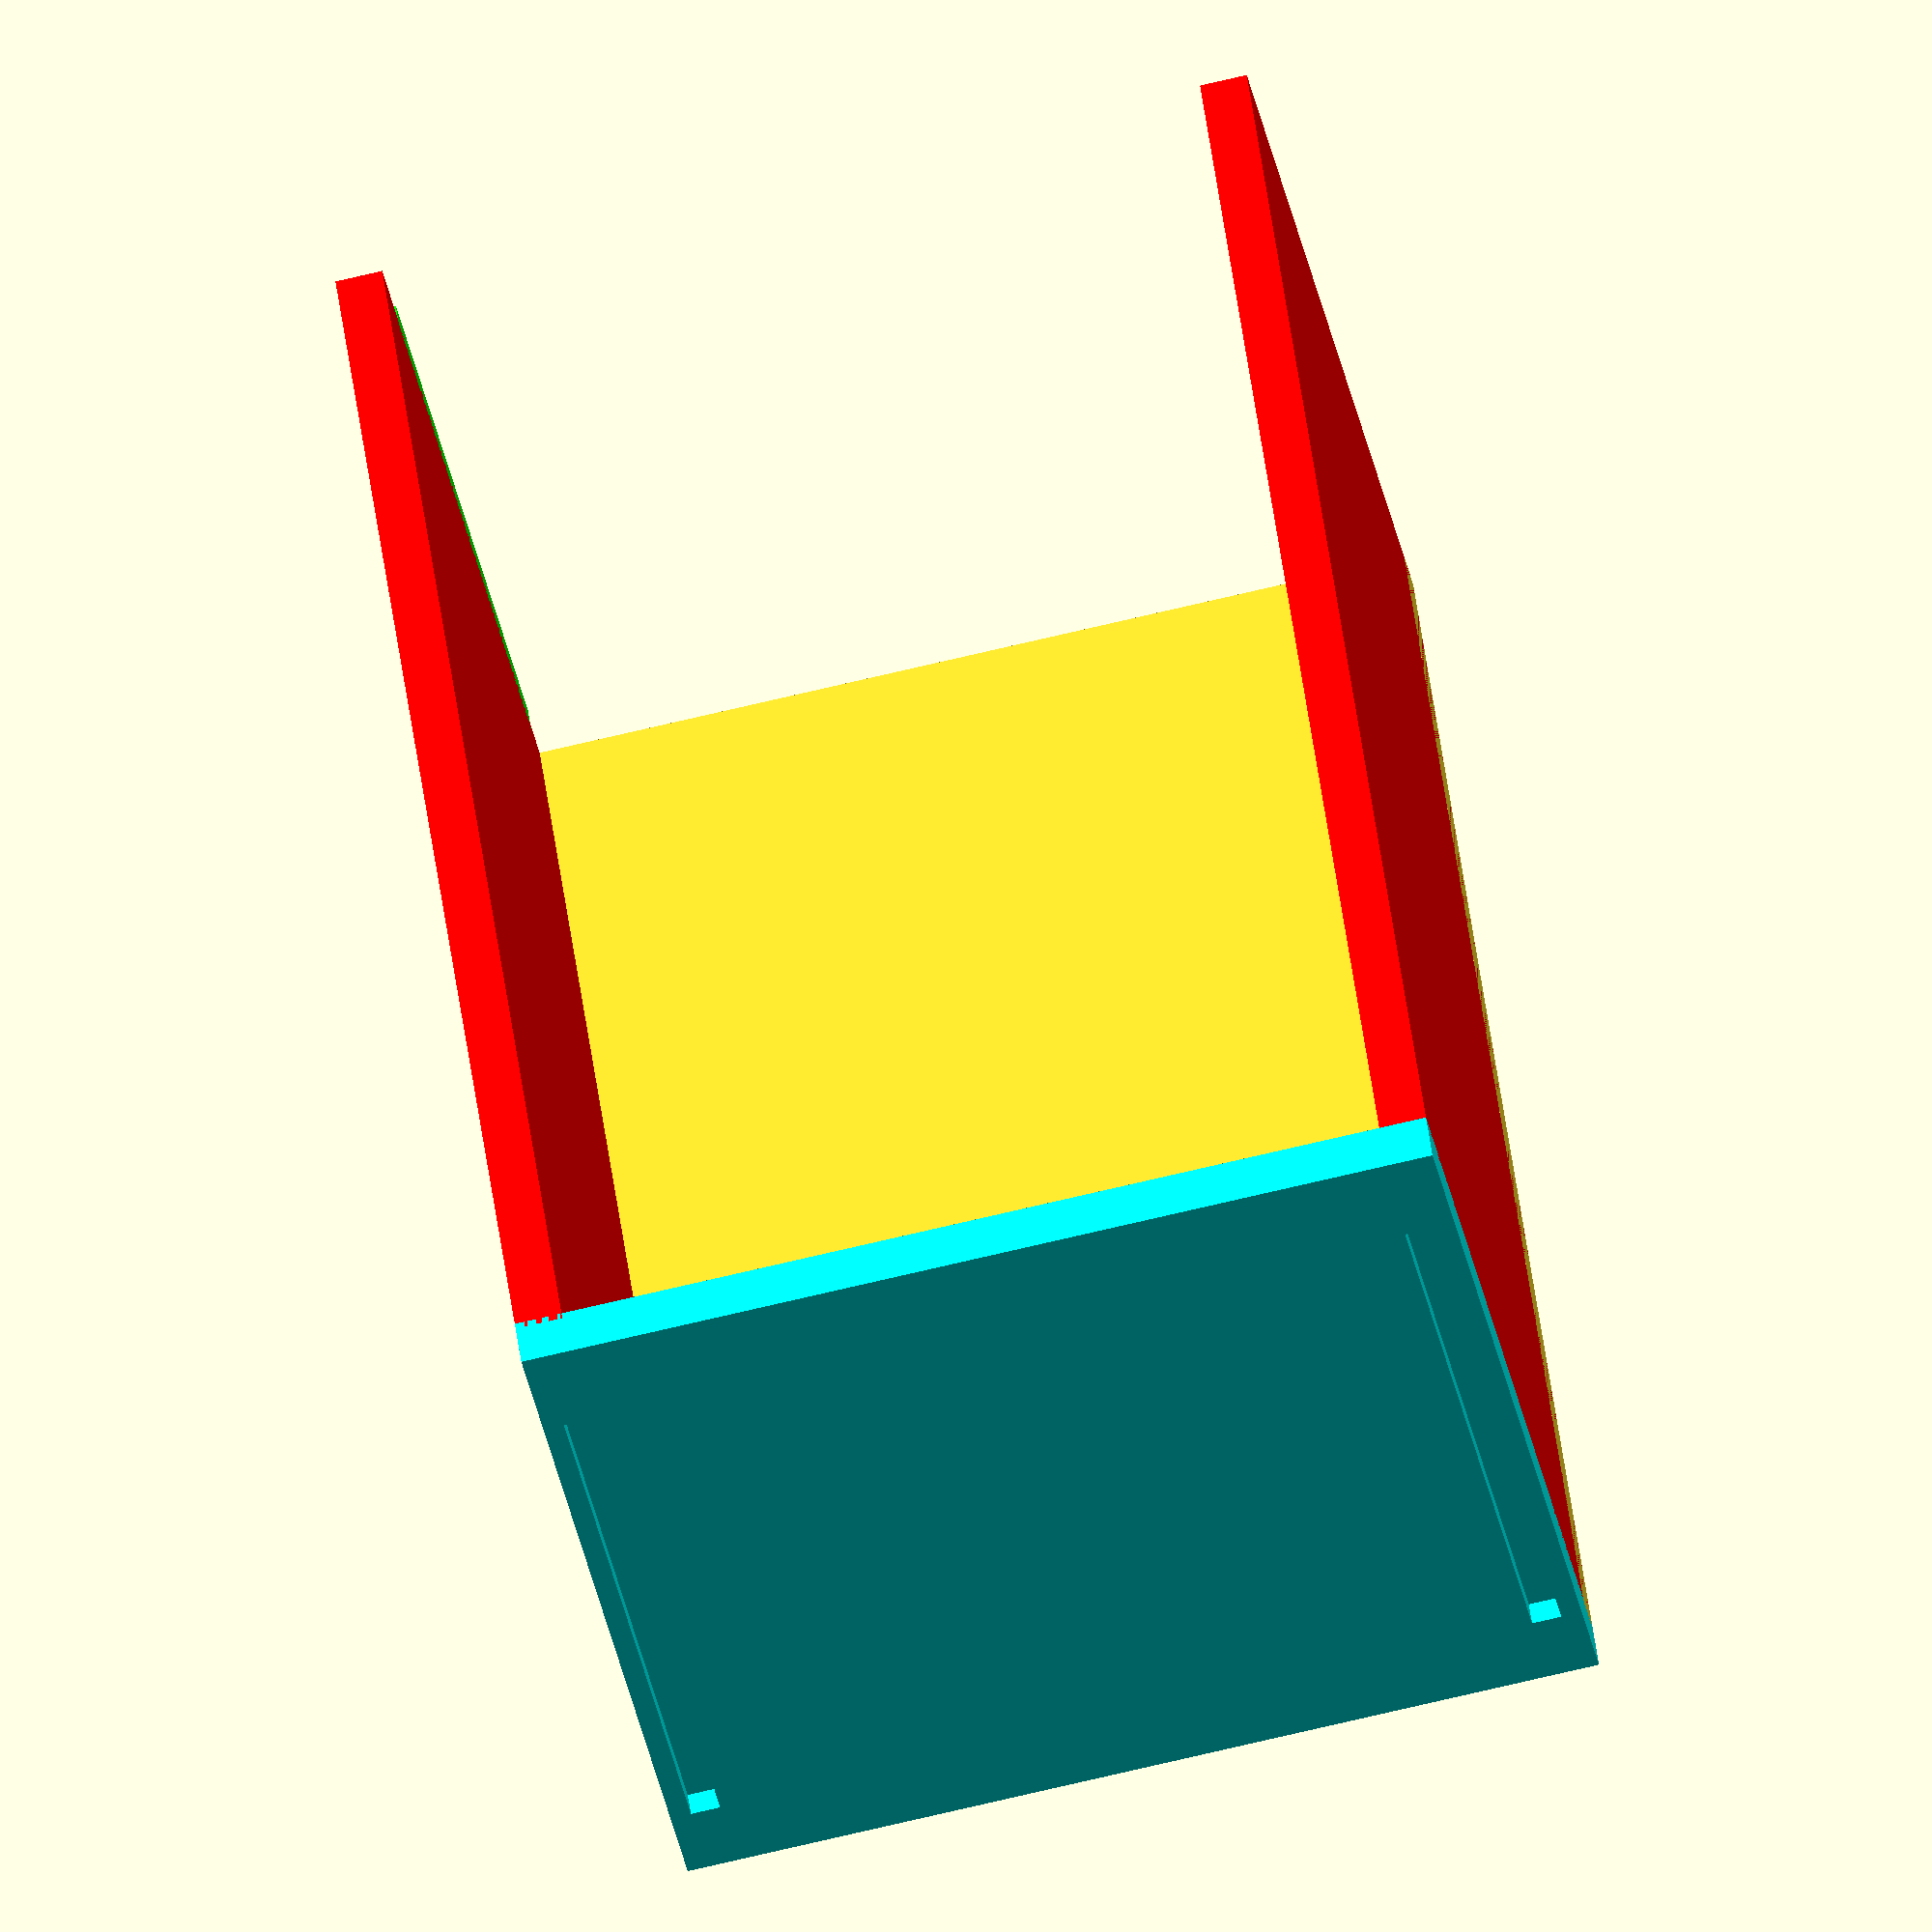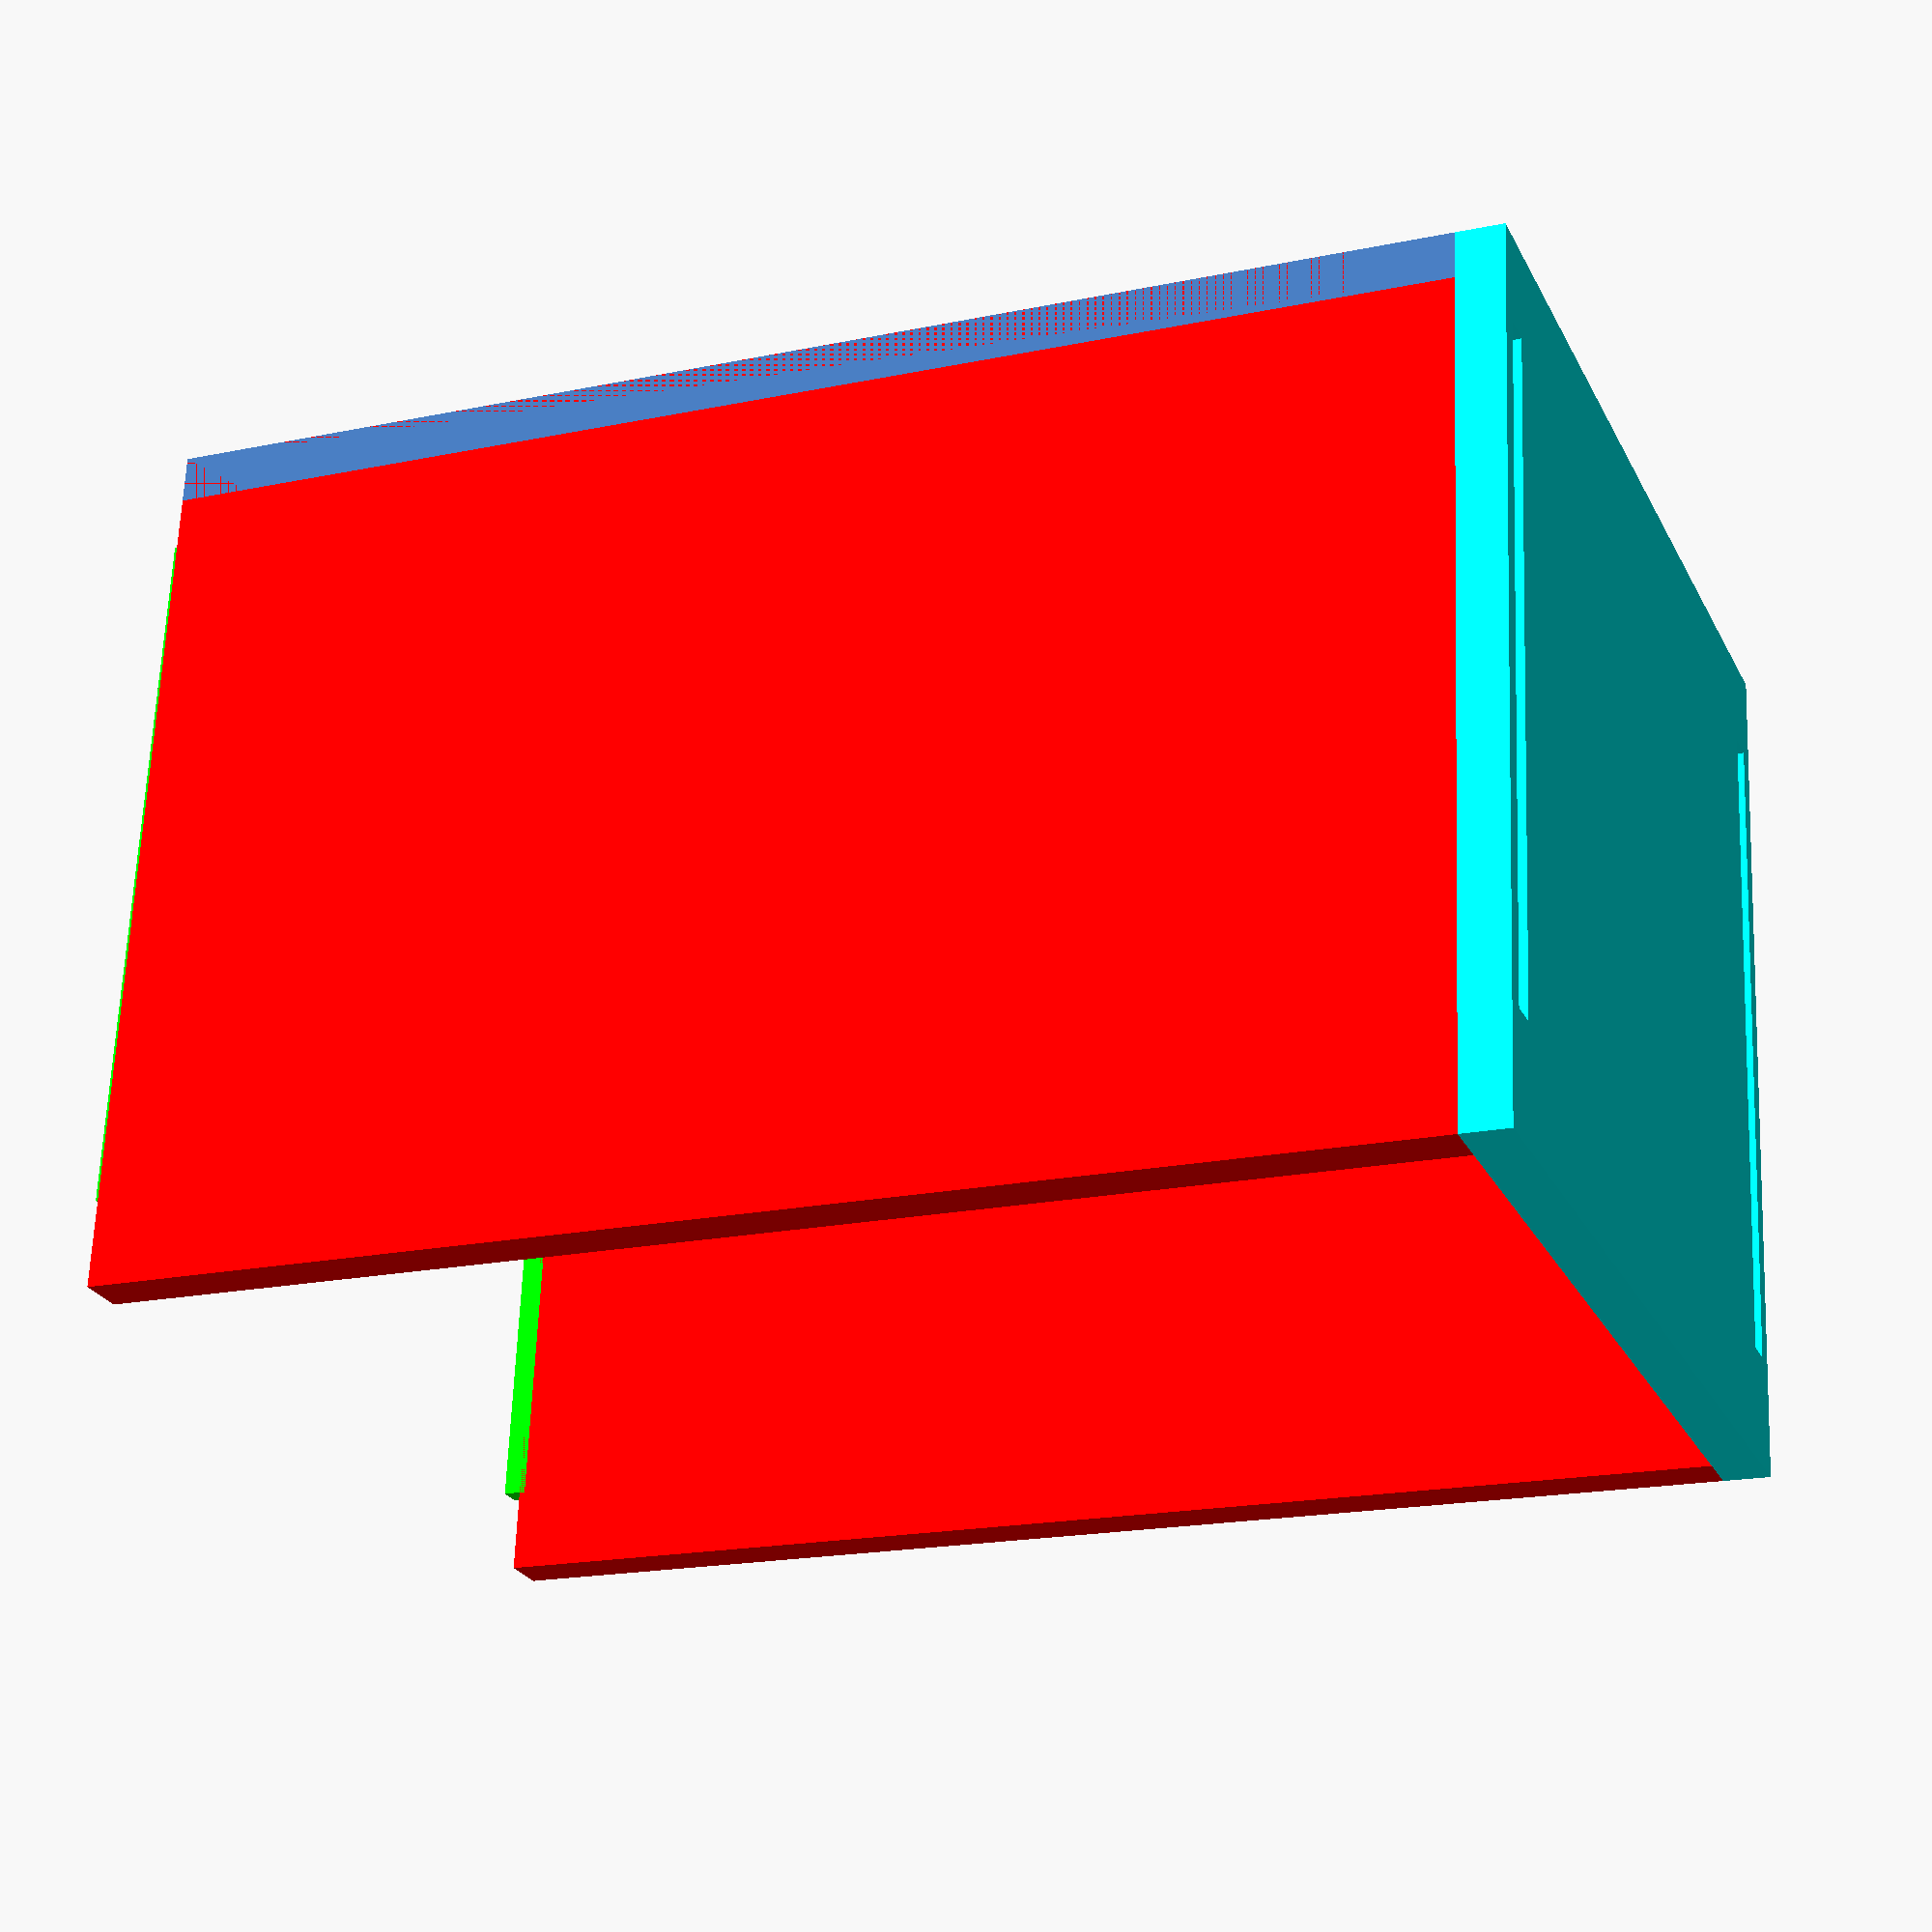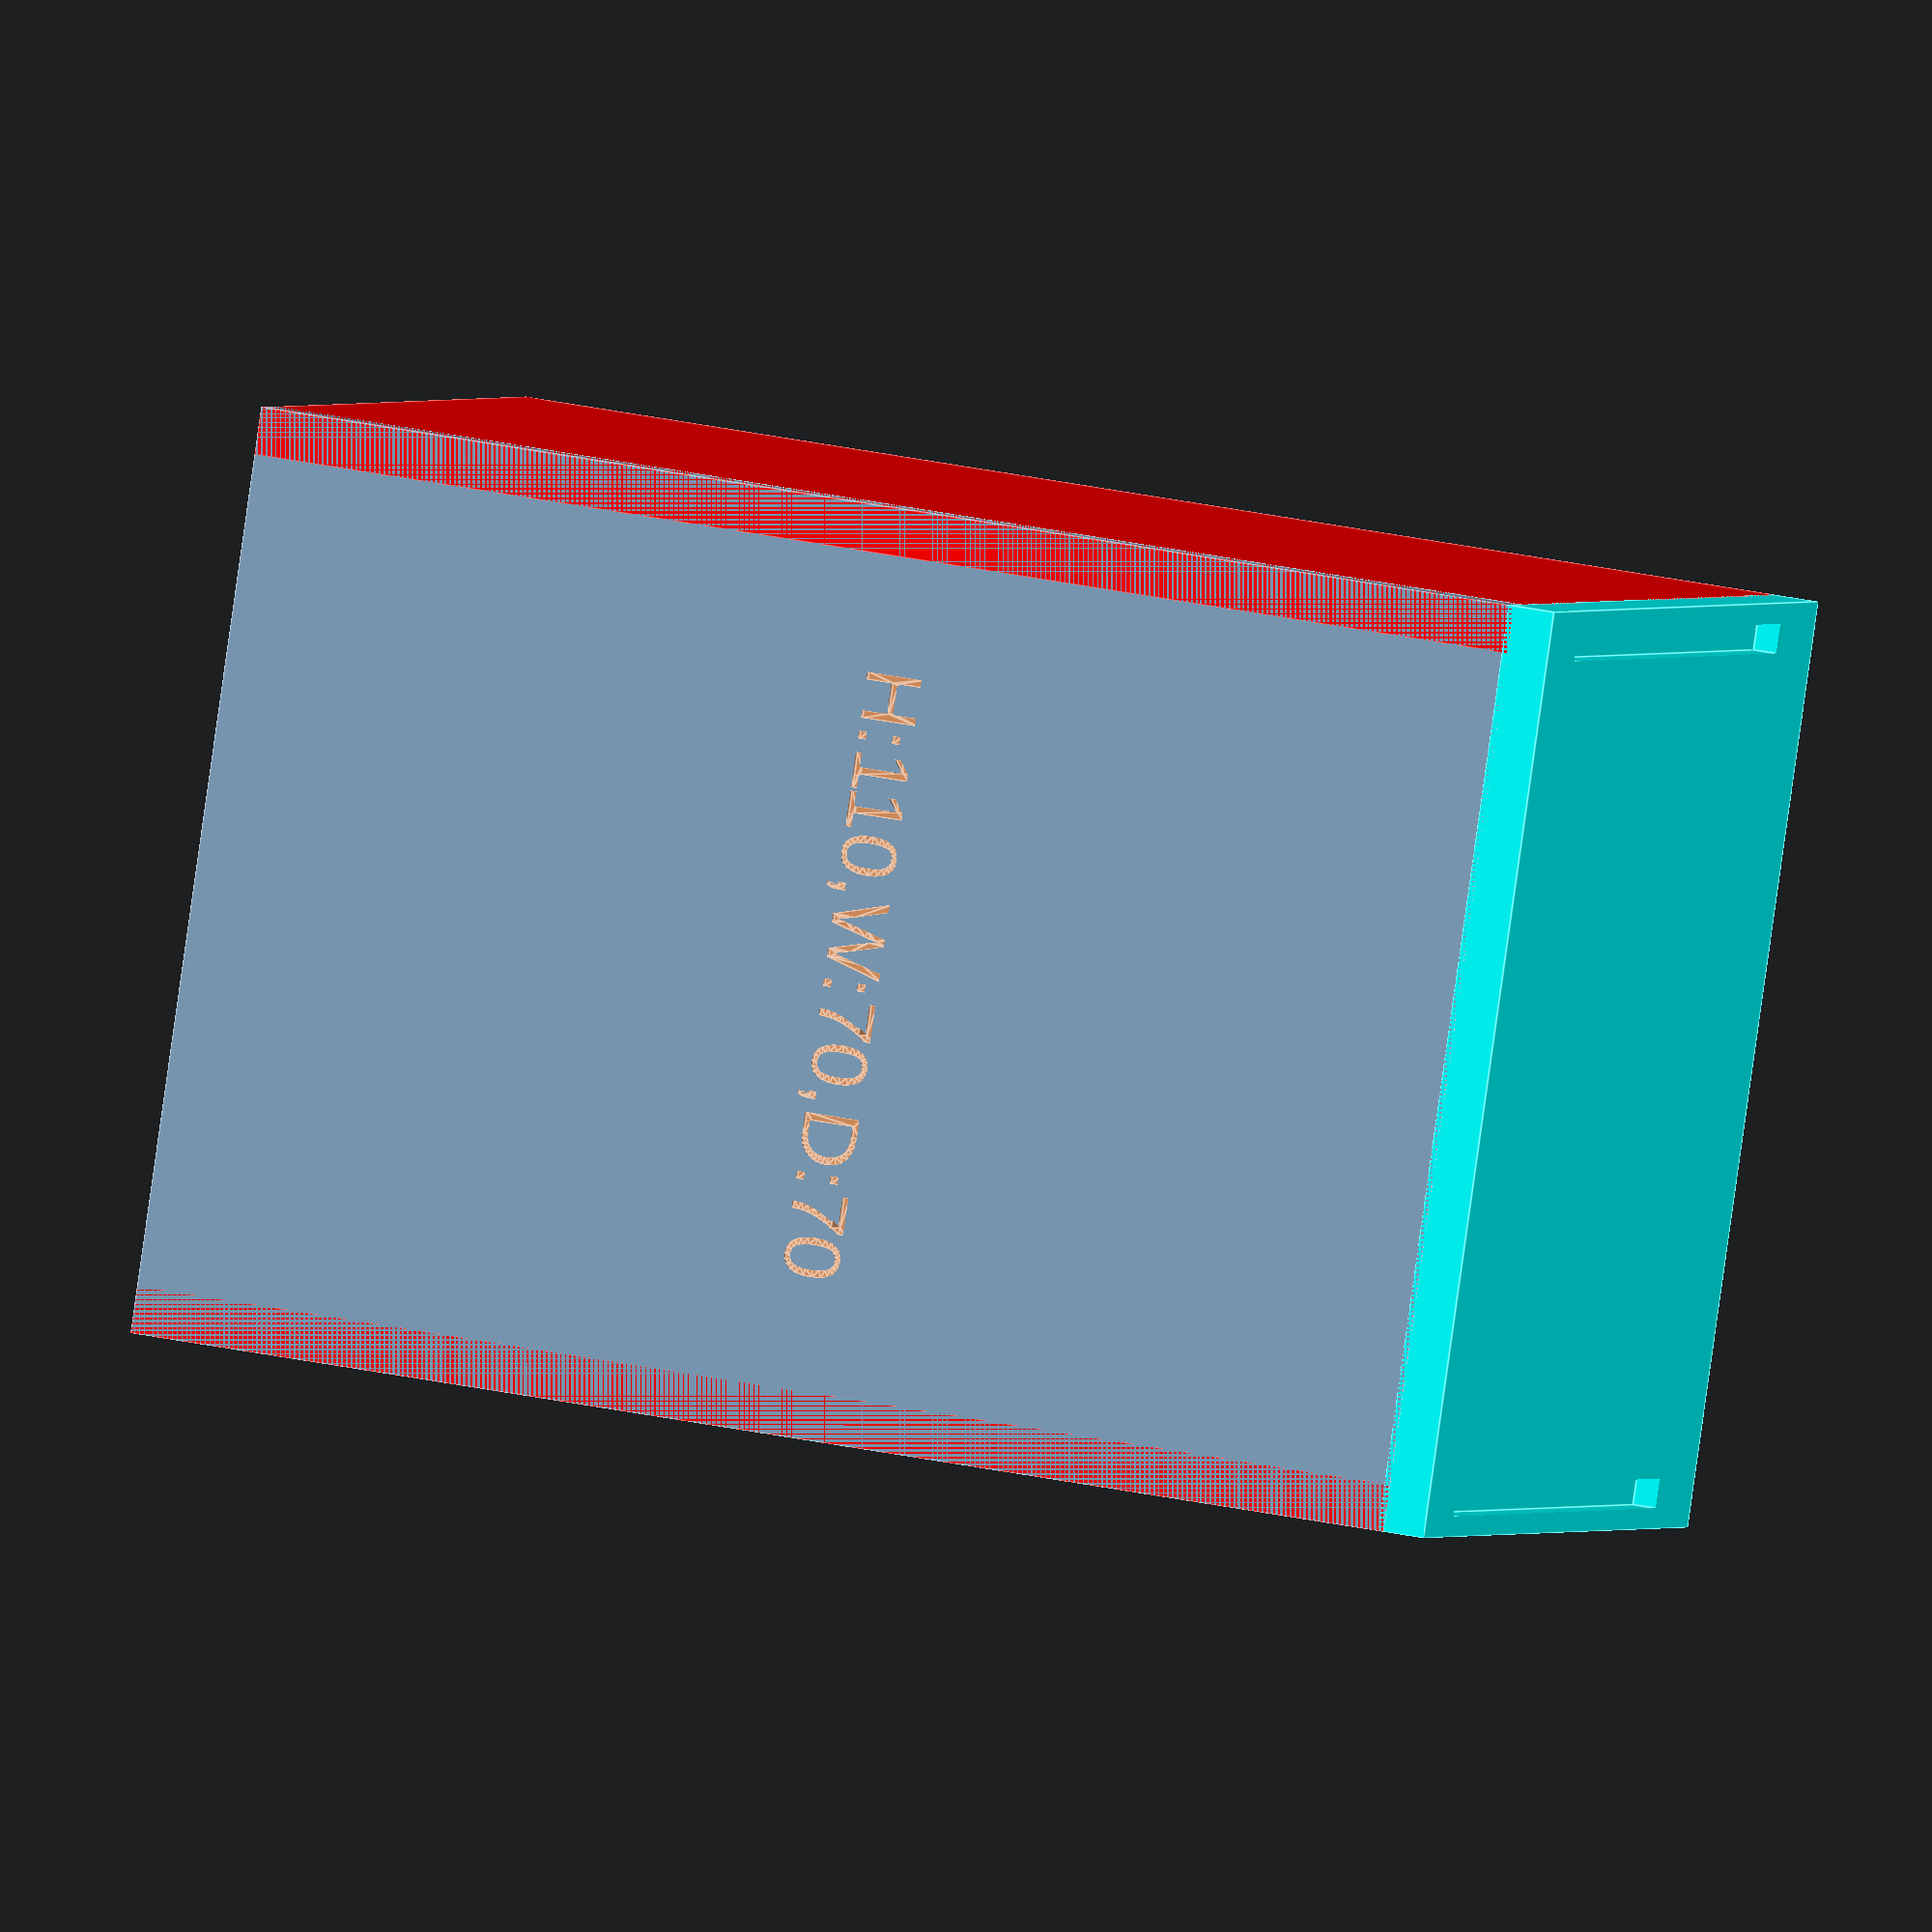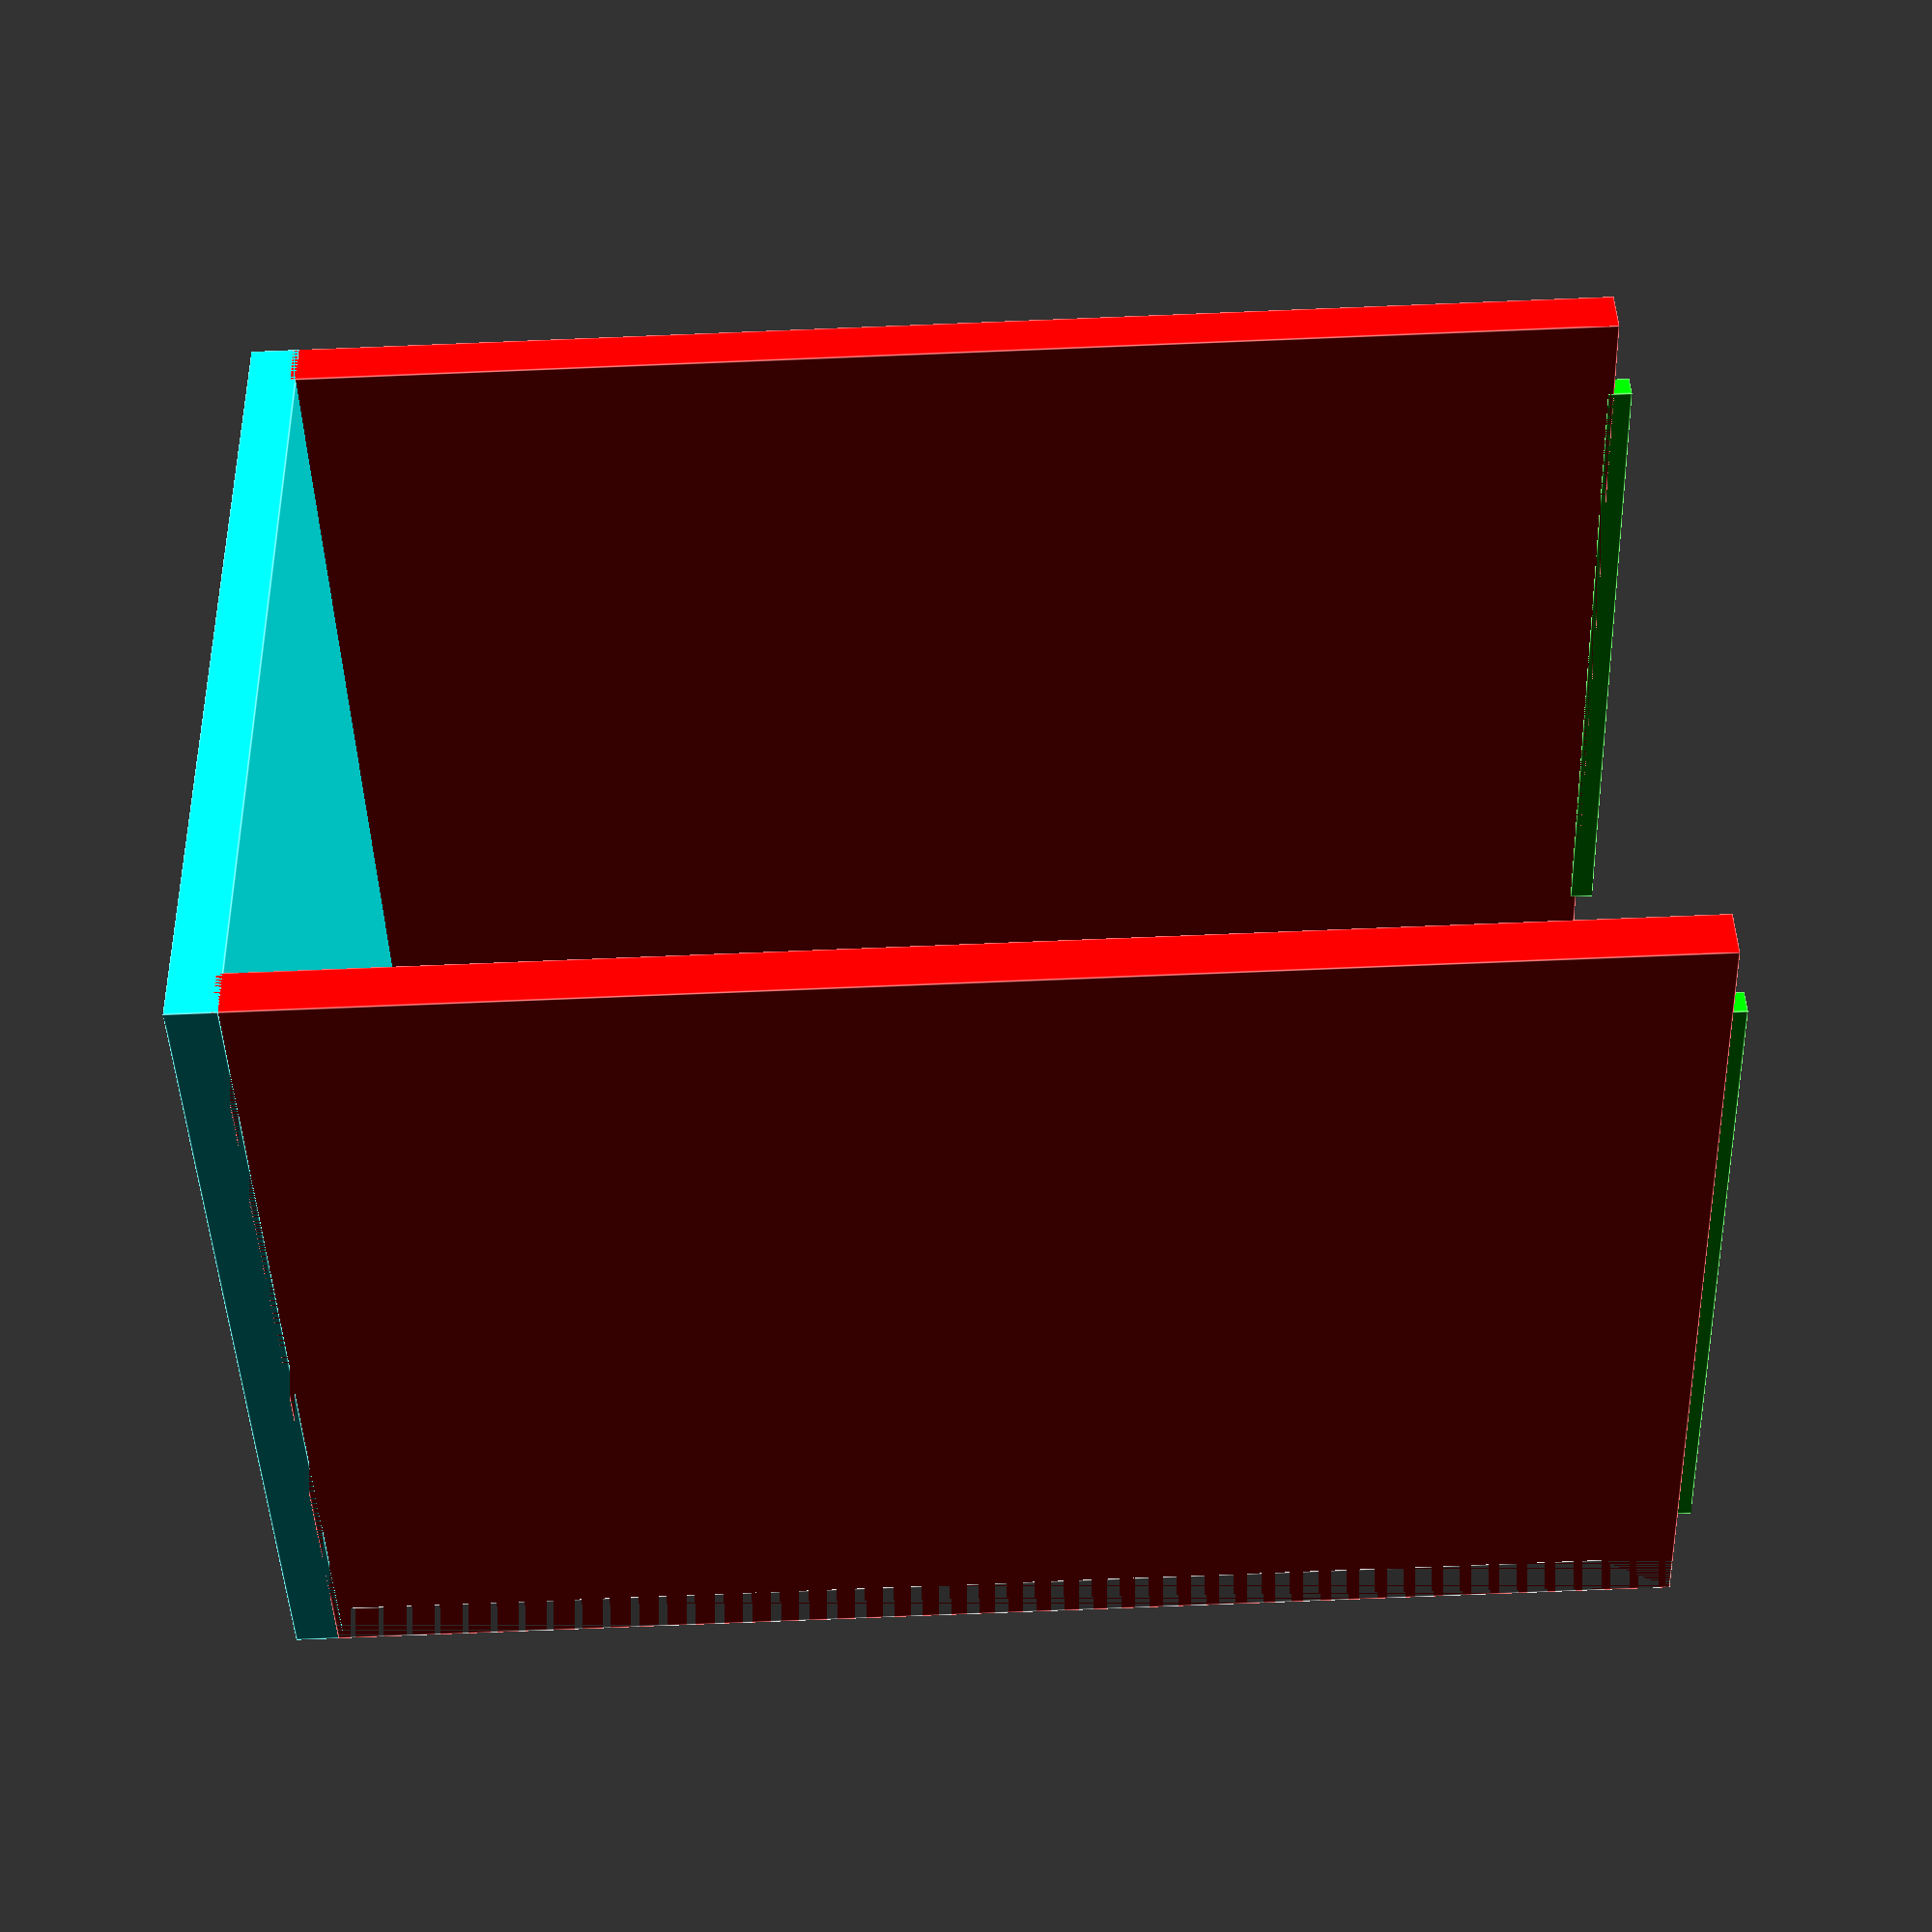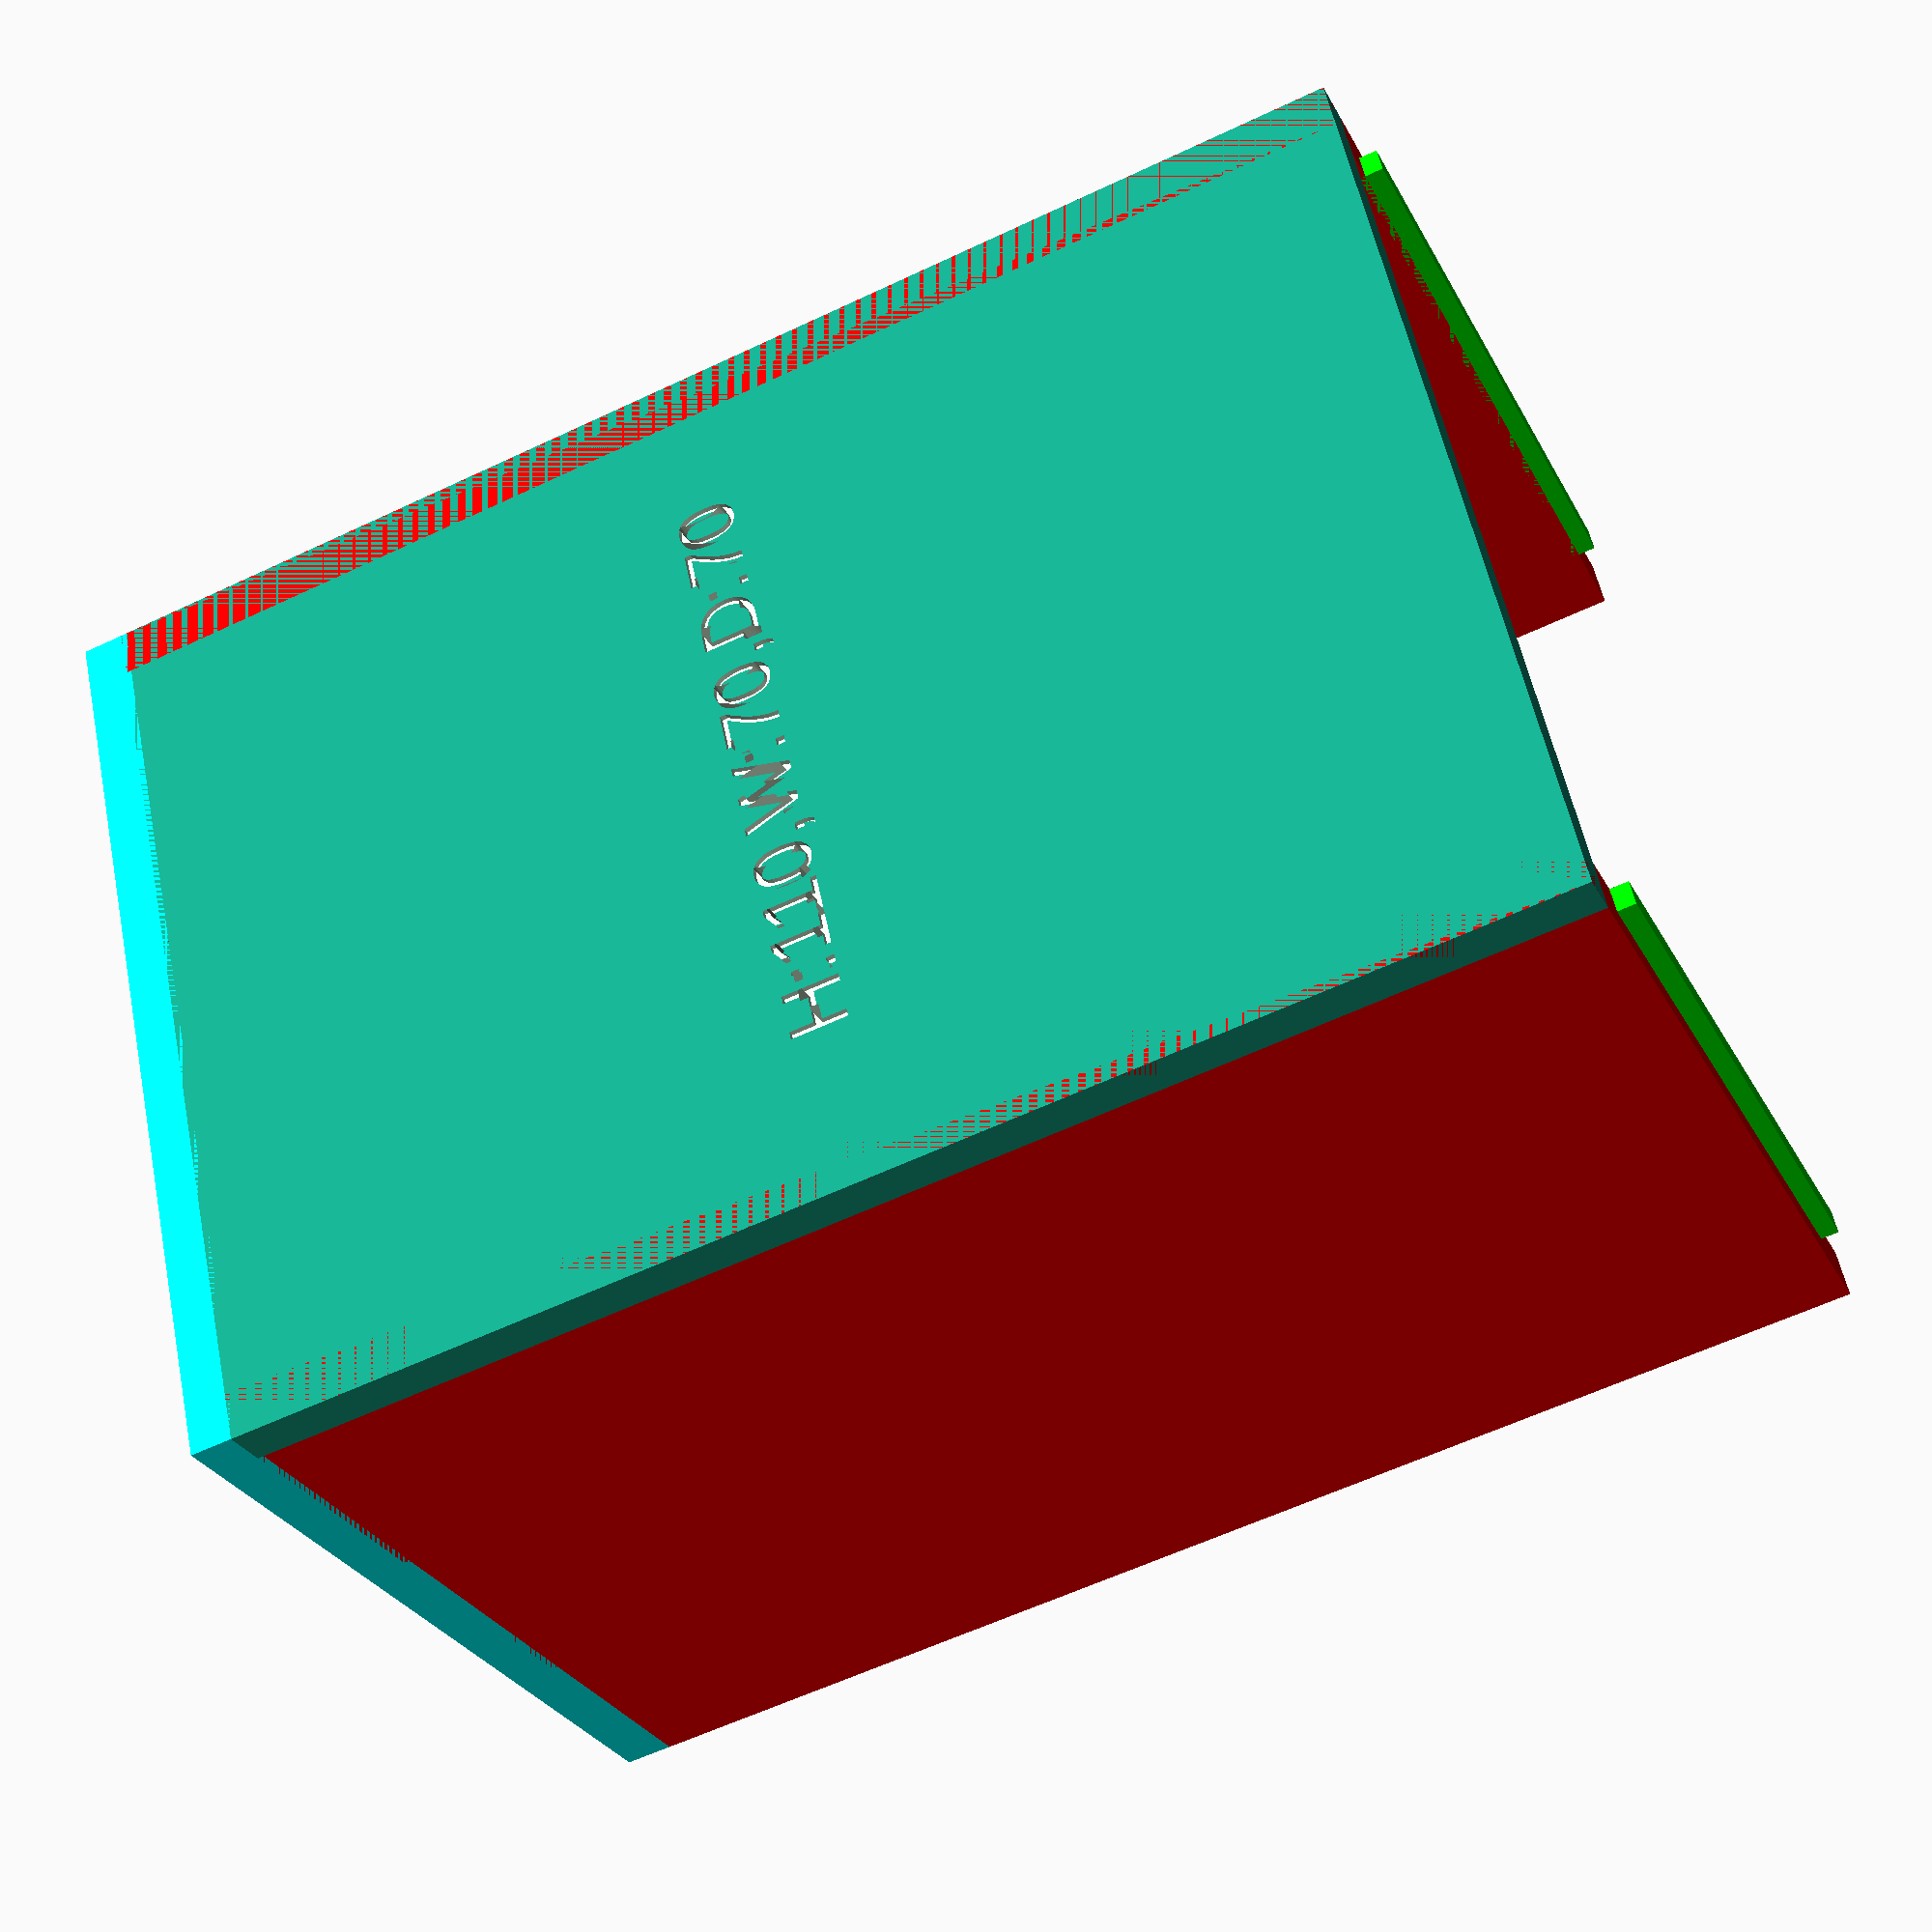
<openscad>
// How many mm high is one unit
unitHeight = 110; // [50:500]
// How many mm wide is one unit
unitWidth = 70; // [50:500]
// How many mm deep is one unit
unitDepth = 70; // [50:500]
// Number of units high
heightInUnits = 1; // [1:4]
// Number of units wide
widthInUnits = 1; // [1:4]
// Add unit sizing text to the underside of the top of the shelf
showSizingText = true;
// Top only (use as base)
topOnly = false;

module noop() {}

tolerance = 0.5;
wallThickness = 4; // Do not make less than 2
pegThickness = wallThickness / 2;
holeThickness = pegThickness + tolerance;

// x = height
// y = width
// z = depth

repeatWidth = (unitWidth +  (2 * wallThickness));

wallHeight = (heightInUnits * (unitHeight + wallThickness)) - wallThickness;
wallWidth = widthInUnits * repeatWidth;
wallDepth = unitDepth;

module peg() {
    color([0,1,0])
    cube([
        pegThickness,
        pegThickness,
        (wallDepth + wallThickness) * 0.8 - tolerance,
    ]);
}

module hole() {
    color([1,0,1])
    cube([
        holeThickness,
        holeThickness,
        wallDepth * 0.8 + tolerance,
    ]);
}

module back() {
    translate([
        wallThickness - tolerance,
        0,
        0,
    ])
    difference() {
        cube([
            wallHeight+tolerance,
            wallWidth,
            wallThickness
        ]);
        description();
    };
}

module description() {
    if(showSizingText) {
        rotate([0, 180, 90])
        translate([
            wallWidth * -0.5,
            wallHeight * -0.5,
           -tolerance
        ])
        linear_extrude(pegThickness+tolerance)
            text( 
                str(
                    "H:", unitHeight, ",",
                    "W:", unitWidth, ",",
                    "D:", unitDepth
                ), 
                size = 5,
                halign="center"
            );
        
    }
}


module wall() {
    color([1,0,0])
    cube([
        wallHeight + tolerance,
        wallThickness,
        wallDepth + wallThickness,
    ]);
    
    
    translate([
        wallHeight,
        wallThickness - pegThickness,
        (wallDepth + wallThickness) * 0.1 - (tolerance/2),
    ])
    peg();
}

module left_wall() {
    translate([
        wallThickness - tolerance,
        0,
        0,
    ])
    wall();
}

module right_wall() {
    rotate([180, 0, 0])
    translate([
        wallThickness - tolerance, 
        (-unitWidth - (2*wallThickness)) * widthInUnits ,
        -unitDepth - wallThickness
    ])
    wall();
}

module left_hole() {
    translate([
        -tolerance,
        (wallThickness / 2) - (tolerance/2),
        (wallDepth + wallThickness) * 0.1 + (tolerance/2),
    ])
    hole();
}

module right_hole() {
    translate([
        -tolerance, 
        repeatWidth - wallThickness - (tolerance/2),
        (wallDepth + wallThickness) * 0.1 + (tolerance/2),
    ])
    hole();
}

module top() {
    color([0,1,1])
    difference () {
        cube([
            wallThickness,
            wallWidth,
            wallDepth + wallThickness
        ]);
        // Holes must be repeated ad each interval between units
        for (i=[0:widthInUnits-1]) {
            translate([0, i*repeatWidth, 0]) {                
                left_hole();
                right_hole();
            }
        }
    }

}

module shelf() {
    if(!topOnly) {
        left_wall();
        right_wall();
        back();
    }
    top();
}

rotate([
    0,
    -90,
    0,
])
shelf();

</openscad>
<views>
elev=307.2 azim=100.9 roll=172.2 proj=o view=solid
elev=18.9 azim=264.0 roll=111.7 proj=p view=solid
elev=332.9 azim=334.9 roll=109.2 proj=o view=edges
elev=258.6 azim=146.6 roll=267.7 proj=p view=edges
elev=58.7 azim=152.8 roll=296.1 proj=p view=solid
</views>
